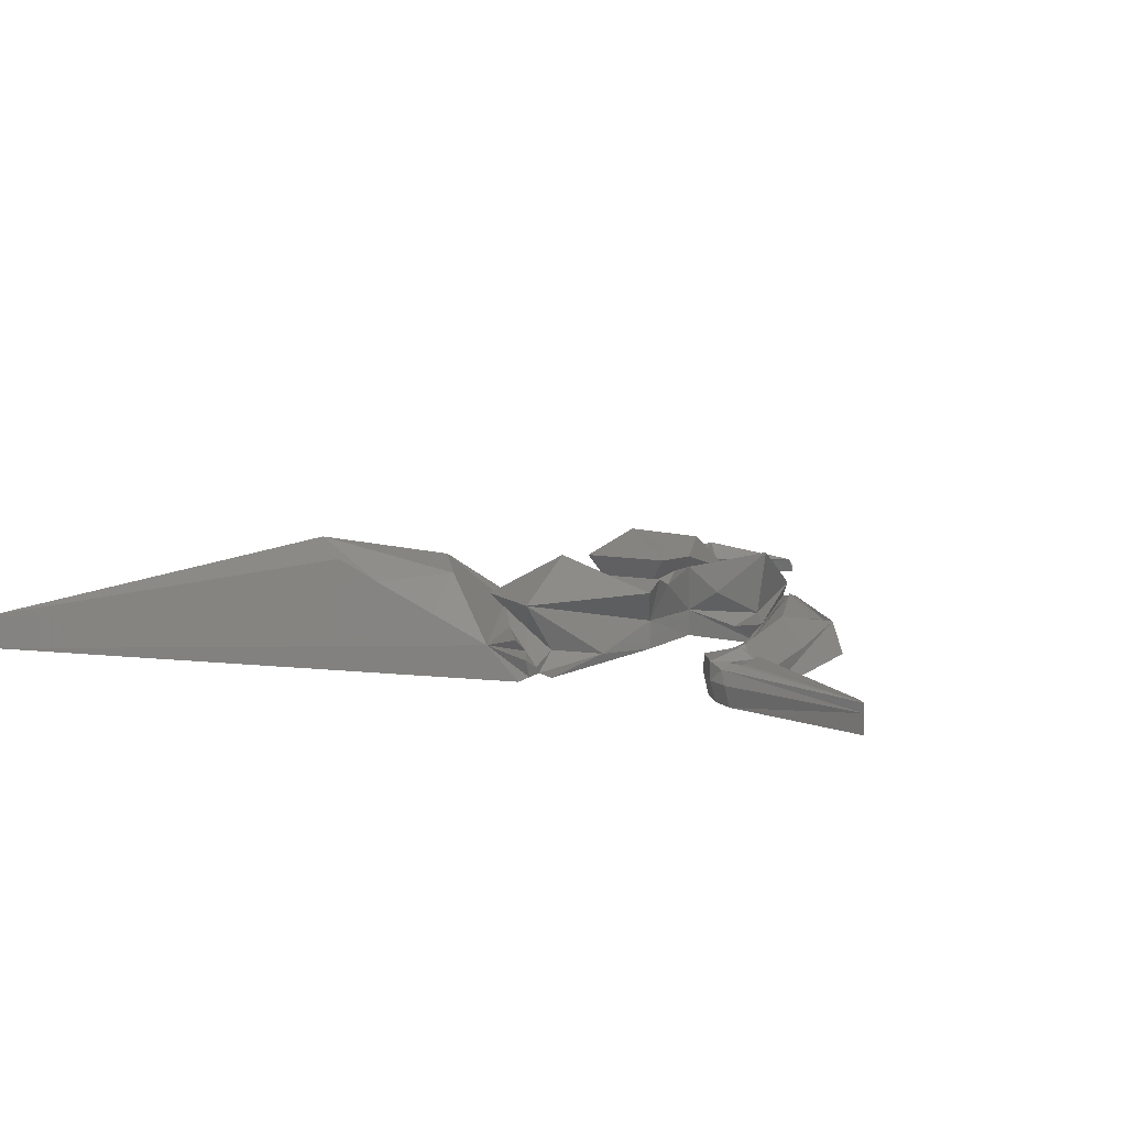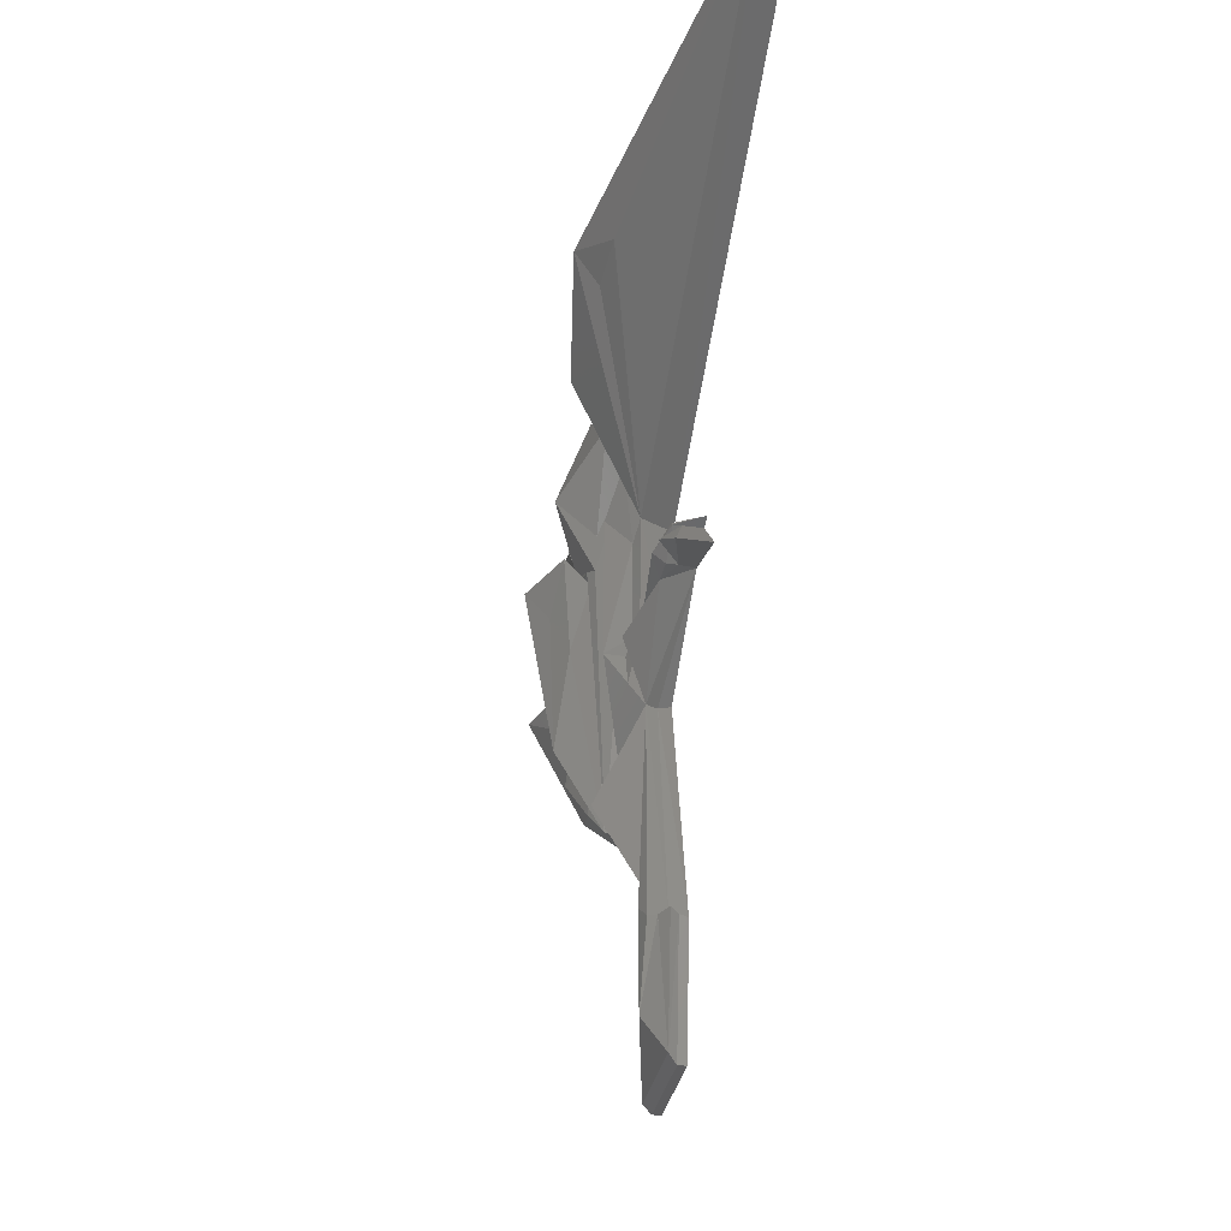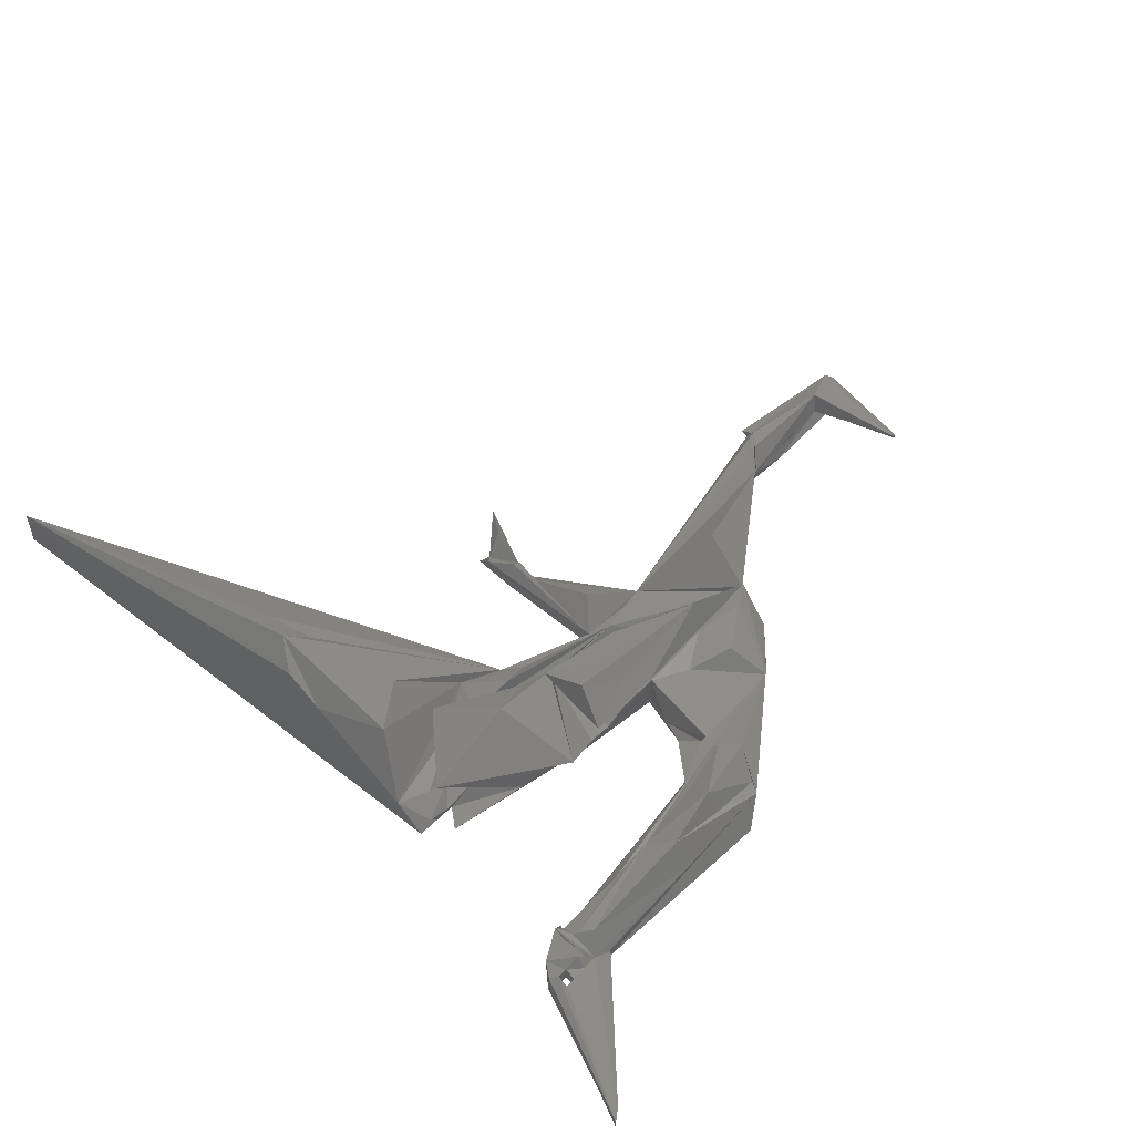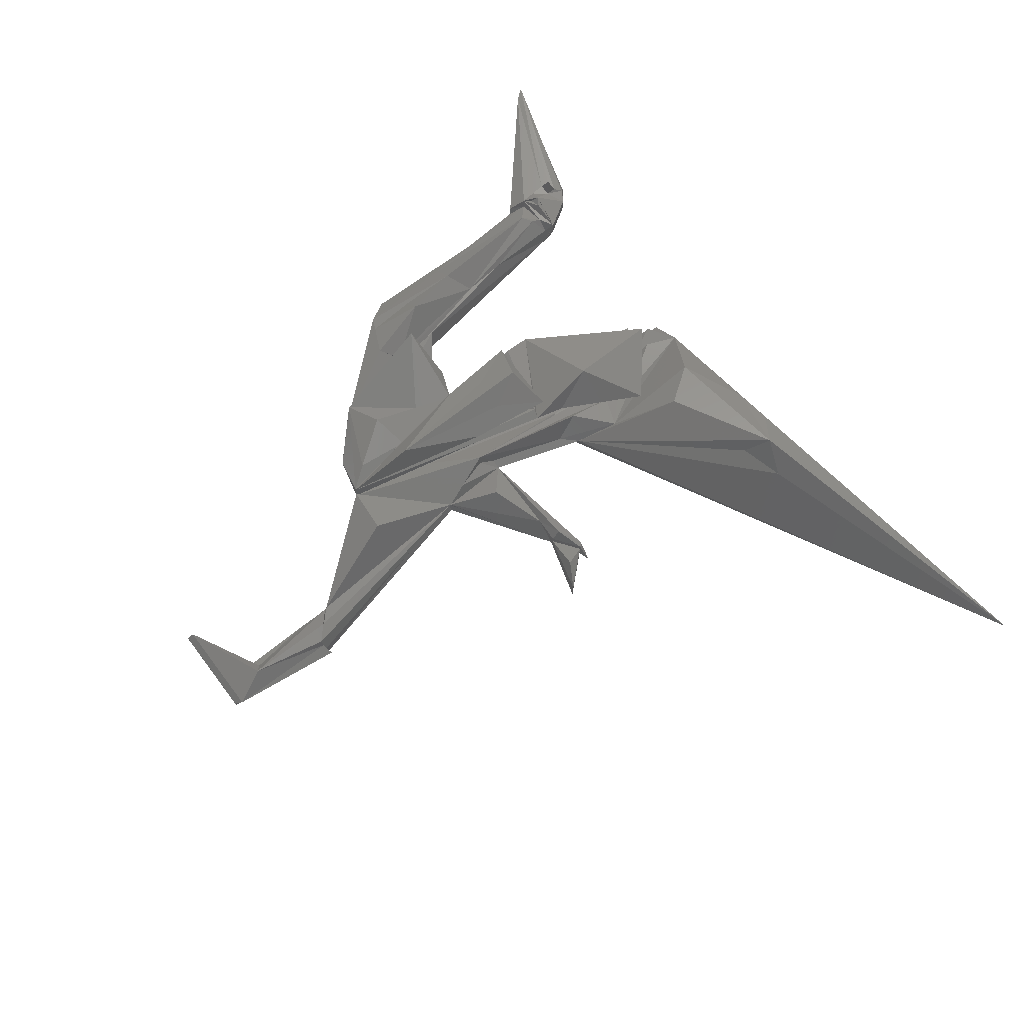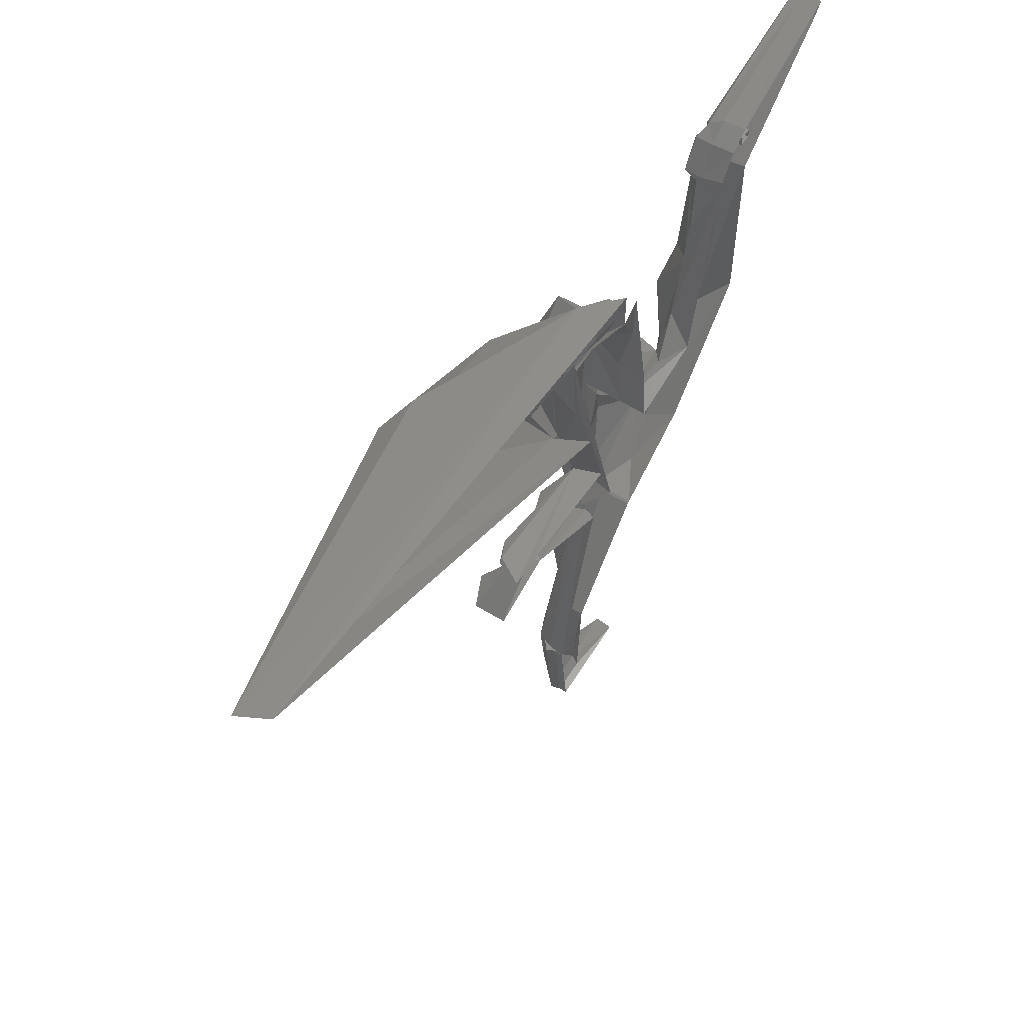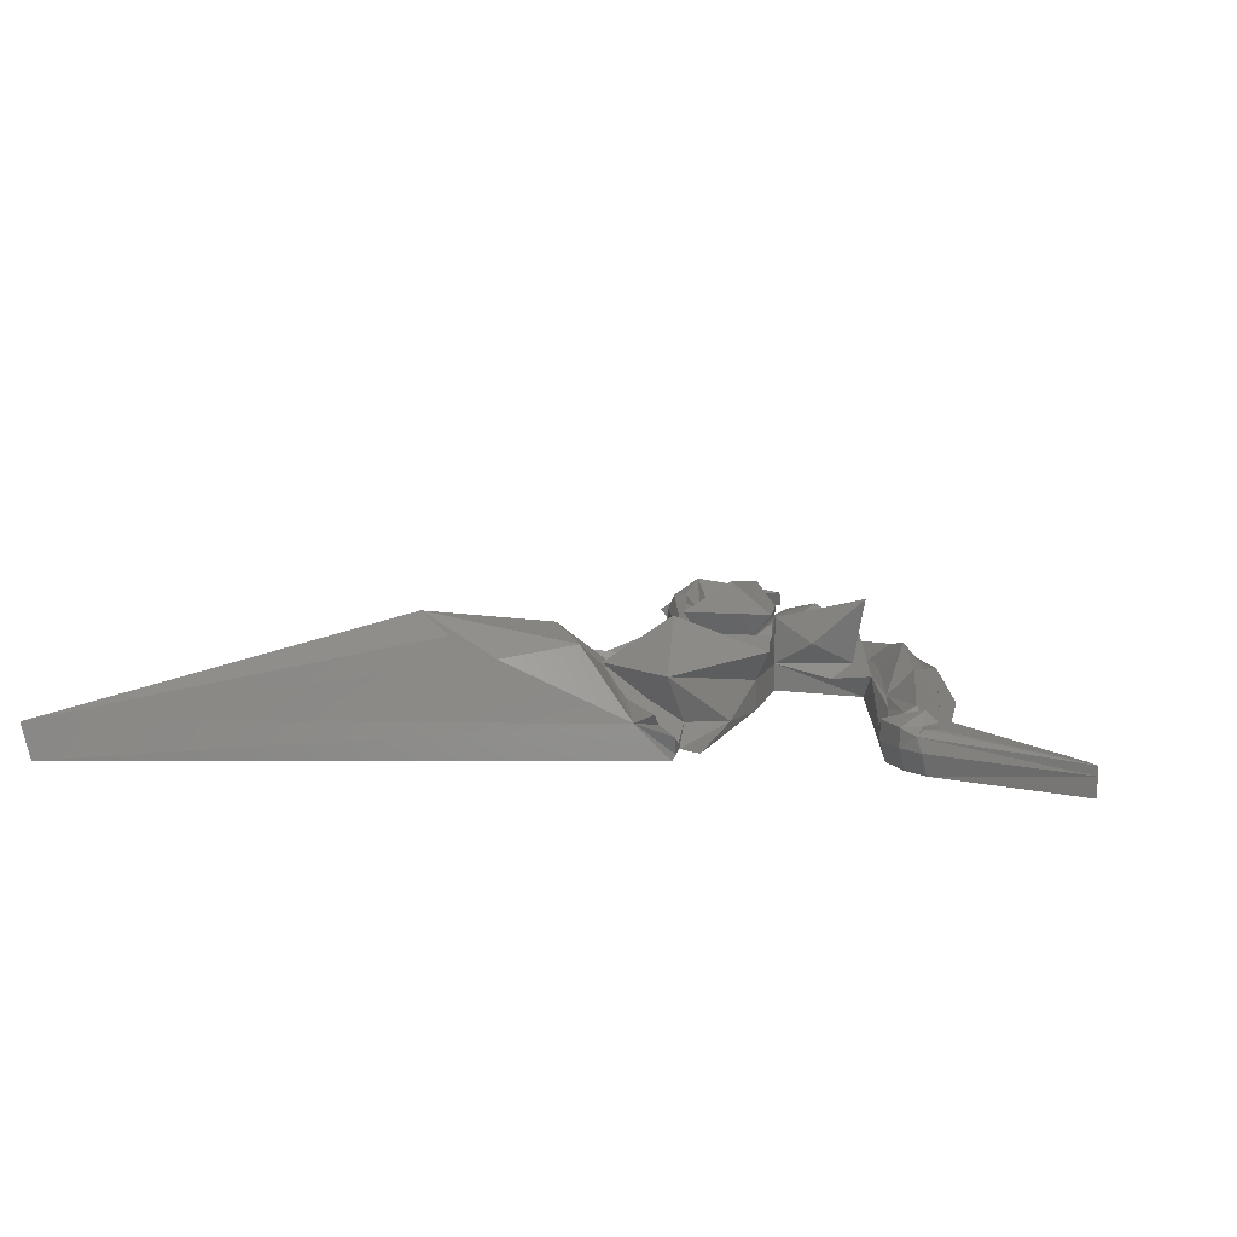
<metadata>
{"format":"stl","ext":"stl","renderer":"f3d","projection":"perspective","resolution":1024,"background":"white","views":[{"elev":9.5,"azim":-154.1,"up":"+Z"},{"elev":-33.0,"azim":79.2,"up":"+Y"},{"elev":68.3,"azim":-132.9,"up":"+Z"},{"elev":73.1,"azim":53.0,"up":"+Z"},{"elev":60.4,"azim":122.1,"up":"+Y"},{"elev":11.7,"azim":-170.1,"up":"+Z"}]}
</metadata>
<code>
# stl→obj: 217 verts, 404 faces
v 122.4 74.38 6.813
v 122.9 69.81 2.084
v 123.8 69.81 0
v 123.8 69.81 4.169
v 133.1 28.08 4.5
v 133.7 28.08 3
v 132.5 28.08 6
v 109 54.34 0.6341
v 109.3 54.2 0
v 109 54.34 0
v 109.3 54.2 4.169
v 109 54.34 8
v 109.3 54.2 8
v 77.81 136.5 6.219
v 50.12 145.3 5.23
v 50.12 145.3 3.565
v 126.4 33.54 3.978
v 126.4 33.14 3.556
v 128.7 31.44 4.755
v 109.5 54.05 6
v 82.27 132 7.13
v 76.85 130 8.996
v 80.57 134.7 7.13
v 81.74 129.5 7.13
v 78.41 129.1 8.534
v 113.6 71.59 6
v 118.4 90.63 5.575
v 118.4 90.76 6
v 123.2 118.1 6
v 121.1 101.6 6
v 120.5 80.66 10.45
v 76.91 137.5 3.823
v 80.57 134.7 3.823
v 109.5 54.05 0
v 120.5 80.55 6.801
v 76.76 133.1 7.13
v 74.38 133.1 0
v 76.76 133.1 0
v 74.38 133.1 7.13
v 74.38 135 7.13
v 74.38 135 0
v 74.85 127.5 7.13
v 73.75 124.3 5
v 51.81 143.1 5.23
v 75.18 127.2 5
v 121.2 96.16 12
v 119.5 96.74 13.05
v 120.3 98.37 17
v 117.6 95.46 12
v 117.8 95.46 12
v 108.7 95.46 12
v 105 98.37 17
v 112.6 98.37 17
v 109.3 54.2 8.205
v 109 54.34 8.205
v 108.8 80.35 12.25
v 105.9 83.2 15.52
v 105.2 94.47 16.62
v 116.7 121.7 3.266
v 116.7 126.7 0
v 153.1 134.8 19.29
v 220.3 150.4 6
v 145.2 134.8 15.67
v 118.4 128.1 12.3
v 109.9 114.1 1.796
v 131.1 118.1 12
v 106.9 95.46 12
v 105.7 90.67 13.96
v 101.1 56.02 4.289
v 92.01 64.43 0.05424
v 92.01 64.43 0
v 93.97 62.63 4.846
v 107.5 68.77 10.76
v 100.3 67.09 13.06
v 106.1 58.56 10.17
v 117.7 82.32 15.43
v 111.1 67.17 16.84
v 92.54 64.43 8.461
v 91.91 82.75 5.515
v 88 90.85 5
v 105.9 83.2 5
v 95.58 85.33 3.044
v 89.7 84.52 17.63
v 96.95 84.46 2.237
v 105.9 83.2 0
v 89.7 85.48 0
v 98.9 86.12 9.495
v 83.31 127.5 0
v 100.8 59.39 8.231
v 94.18 62.43 5.367
v 73.26 86.86 0
v 77.09 82.03 5
v 91.99 64.45 0
v 75.38 105.3 2.236
v 75.81 101.4 3.737
v 89.94 81.95 5
v 105.1 95.46 12
v 105.9 83.2 13.47
v 107.5 98.37 5.394
v 104.8 100.1 13.72
v 112.9 129.3 0
v 107.4 98.37 0
v 107.6 99.2 0
v 120.3 109.6 18.66
v 104.5 105.4 12
v 122.7 102 12
v 102.8 75.82 12.09
v 76.76 135 0
v 76.76 135 7.13
v 143.5 83.37 0
v 79.77 134 0
v 83.05 129.2 0
v 83.96 129.2 3.565
v 76.12 136.8 0
v 50.12 145.3 0
v 83.96 129.2 7.13
v 84.22 127.5 3.374
v 83.08 130.3 5
v 80.96 127.5 7.13
v 83.2 127.5 5
v 80.43 125.8 7.548
v 78.52 124.2 8.219
v 80.09 101.3 8.994
v 74 124.1 0
v 73.42 124.6 0
v 74.33 123.8 3.737
v 83.64 113.4 5
v 83.18 127.5 5
v 84.5 104.6 5
v 85.49 78.13 8.286
v 79.3 81 5
v 82.64 90.37 11.24
v 79.3 90.37 6.747
v 88.97 81.12 6.129
v 86.71 90.37 6.129
v 74.62 130.3 7.13
v 79.54 128.4 7.13
v 51.81 143.1 0
v 134 27.54 0
v 133.9 28.08 0
v 123.5 83.44 5
v 121.7 83.44 6
v 131.5 76.59 4.584
v 139.2 83.37 5
v 144.2 83.18 3
v 144.2 83.18 0
v 123.6 76.63 4.584
v 144.2 83.18 5
v 128.8 78.88 8.925
v 129.6 101.7 6
v 121.7 83.44 0
v 126.6 101.7 0
v 120.5 80.66 0
v 126.9 93.74 5.564
v 126.8 98.41 6.775
v 148.7 87.69 5
v 151.7 87.69 0
v 144.2 86.93 5
v 134 28.08 1.5
v 131.4 5.067 0
v 131.4 5.067 1.5
v 113 5.067 0
v 113 5.067 1.5
v 135.2 28.62 3
v 132.4 6.446 3
v 113.3 6.446 3
v 127.9 14.15 3
v 125.9 26.53 0.9837
v 126.3 12.29 1.5
v 126.4 33.14 0
v 126.4 33.14 3
v 127.1 11.6 0
v 164.8 129.4 17.12
v 156.4 126.8 17.81
v 132.1 110 9.261
v 127 118.1 6
v 218 151.9 0
v 122.9 134.7 6
v 116.7 134.7 0
v 149.4 86.91 3.547
v 149.4 86.91 0
v 149.4 86.91 5
v 144.1 86.97 0
v 144.2 84.86 7.213
v 120.5 128.6 6
v 120.5 124.4 3.266
v 124.4 122.3 6
v 130.8 10.38 5.2
v 129.7 13.09 6.713
v 132.9 128.6 17.27
v 146.8 85.04 5
v 75.85 128.8 7.13
v 115.5 89.55 18.44
v 112.3 95.94 22.24
v 108.8 89.55 18.44
v 133.4 23.74 3
v 129.7 30.6 6.775
v 129.9 30.62 5.14
v 120.2 52.71 12.27
v 116.7 131.9 3.266
v 126.2 112.1 8.727
v 125.5 103.1 11.25
v 121.9 99.39 6
v 151.4 82.42 7.687
v 150.1 81.49 4.5
v 152.8 83.35 4.774
v 116.7 130.4 0
v 116.7 126.9 0
v 116.7 127.6 0
v 158.7 131.2 22.5
v 116.7 127.8 1.306
v 146.8 85.04 3.274
v 156.1 79.79 6
v 126.4 33.54 0
v 156.1 79.79 0
v 138.3 121.1 19.29
v 152.7 131.2 17.83
f 1 2 3
f 4 5 6
f 5 4 7
f 8 9 10
f 9 8 11
f 11 8 12
f 11 12 13
f 14 15 16
f 17 18 19
f 4 11 20
f 21 22 23
f 24 25 22
f 26 27 11
f 27 26 28
f 29 27 11
f 27 29 30
f 31 26 11
f 14 16 32
f 14 32 33
f 20 9 34
f 9 20 11
f 31 1 35
f 4 19 7
f 19 4 17
f 36 37 38
f 37 36 39
f 40 37 39
f 37 40 41
f 42 43 44
f 42 45 43
f 46 13 47
f 48 49 50
f 49 48 51
f 51 48 52
f 52 48 53
f 50 13 54
f 55 56 57
f 51 58 57
f 58 51 52
f 51 57 56
f 29 59 60
f 29 11 13
f 61 62 63
f 64 65 59
f 64 59 29
f 66 64 29
f 51 67 68
f 29 13 46
f 13 12 51
f 69 70 71
f 70 69 72
f 73 74 75
f 50 54 76
f 48 50 76
f 51 55 12
f 55 51 56
f 76 54 77
f 54 55 57
f 55 13 12
f 13 55 54
f 78 79 80
f 81 82 79
f 83 79 78
f 84 85 86
f 85 84 81
f 81 84 82
f 87 81 79
f 83 87 79
f 88 86 80
f 8 69 10
f 69 8 12
f 69 89 78
f 89 69 12
f 69 71 10
f 80 90 78
f 91 92 90
f 72 91 90
f 91 72 70
f 91 70 93
f 94 95 92
f 80 90 96
f 97 98 81
f 99 97 81
f 100 97 99
f 60 65 101
f 59 65 60
f 65 99 102
f 103 65 102
f 65 103 101
f 104 105 64
f 46 105 104
f 64 99 65
f 66 104 64
f 29 46 106
f 66 29 106
f 99 81 85
f 99 85 102
f 105 100 99
f 64 105 99
f 107 78 74
f 78 90 69
f 90 72 69
f 73 107 74
f 98 83 107
f 108 36 38
f 36 108 109
f 40 108 41
f 108 40 109
f 2 3 110
f 4 6 2
f 14 36 109
f 23 14 33
f 107 83 78
f 73 98 107
f 111 112 113
f 33 111 113
f 33 114 111
f 114 33 32
f 16 115 114
f 32 16 114
f 21 113 116
f 113 21 33
f 33 21 23
f 112 88 117
f 112 117 113
f 118 88 117
f 119 45 42
f 116 120 119
f 118 120 116
f 119 121 122
f 119 122 45
f 95 123 92
f 43 124 125
f 124 43 126
f 122 123 95
f 45 122 95
f 45 95 126
f 45 126 43
f 126 95 94
f 124 126 94
f 88 80 127
f 128 88 127
f 88 128 118
f 118 117 116
f 116 117 113
f 80 129 127
f 129 80 96
f 130 131 132
f 132 131 133
f 90 92 130
f 130 92 131
f 90 130 96
f 130 134 96
f 123 132 133
f 96 134 129
f 134 135 129
f 129 135 132
f 129 132 123
f 14 109 15
f 109 40 15
f 39 15 40
f 39 44 15
f 44 136 42
f 136 44 39
f 23 36 14
f 116 119 137
f 115 44 138
f 44 115 15
f 15 115 16
f 44 125 138
f 125 44 43
f 1 4 2
f 6 139 140
f 2 6 140
f 2 140 3
f 141 142 35
f 110 143 4
f 143 110 144
f 145 146 110
f 1 147 4
f 147 1 141
f 148 145 144
f 142 31 35
f 144 143 149
f 150 151 152
f 35 153 141
f 144 145 110
f 150 141 151
f 141 150 154
f 141 155 142
f 155 141 154
f 156 141 157
f 141 156 158
f 141 153 151
f 141 1 35
f 4 2 110
f 159 160 161
f 160 159 139
f 161 162 160
f 162 161 163
f 6 159 139
f 164 159 6
f 165 163 161
f 163 165 166
f 159 161 165
f 164 159 165
f 167 168 169
f 166 162 163
f 166 163 167
f 170 168 171
f 171 168 167
f 169 172 162
f 166 169 162
f 167 169 166
f 170 172 169
f 170 169 168
f 173 174 150
f 175 176 29
f 150 152 62
f 62 152 177
f 62 177 178
f 178 177 179
f 180 157 181
f 157 180 182
f 157 182 156
f 141 151 183
f 141 183 157
f 184 141 158
f 185 186 187
f 5 188 189
f 173 150 62
f 63 62 178
f 190 63 178
f 184 148 144
f 184 144 141
f 184 182 191
f 182 184 156
f 149 4 147
f 149 147 141
f 143 4 149
f 184 158 156
f 144 149 141
f 184 191 148
f 25 24 116
f 25 116 137
f 25 137 42
f 25 42 192
f 22 42 192
f 22 25 192
f 22 116 24
f 22 42 136
f 121 128 120
f 120 121 119
f 121 127 129
f 36 136 39
f 119 42 137
f 127 121 128
f 129 122 121
f 129 123 122
f 116 22 21
f 80 82 86
f 98 81 87
f 82 80 79
f 75 78 89
f 47 100 105
f 12 75 89
f 75 74 78
f 193 77 194
f 194 195 52
f 51 68 98
f 189 167 166
f 164 165 196
f 165 189 166
f 189 165 188
f 164 196 6
f 164 5 165
f 5 196 165
f 196 5 6
f 196 159 165
f 159 196 6
f 5 165 188
f 5 189 7
f 5 164 6
f 197 19 18
f 19 197 198
f 47 97 100
f 67 97 68
f 12 73 75
f 51 98 73
f 18 167 189
f 7 189 197
f 18 7 19
f 97 98 68
f 198 18 19
f 47 67 97
f 67 47 51
f 51 47 49
f 49 47 50
f 171 167 18
f 12 51 73
f 7 189 18
f 4 199 17
f 197 18 7
f 22 136 36
f 83 98 87
f 197 189 18
f 7 4 197
f 4 20 199
f 17 199 20
f 29 186 59
f 178 200 186
f 82 84 86
f 23 22 36
f 66 106 104
f 201 31 202
f 175 29 201
f 155 31 142
f 175 155 150
f 29 30 203
f 175 202 155
f 29 31 203
f 31 28 26
f 28 31 30
f 202 31 155
f 4 31 11
f 31 4 1
f 104 106 46
f 201 29 31
f 202 203 31
f 203 30 31
f 175 201 202
f 150 155 154
f 201 203 202
f 134 130 132
f 201 29 203
f 135 134 132
f 131 92 133
f 123 133 92
f 178 186 185
f 186 176 187
f 204 205 145
f 204 180 206
f 207 60 59
f 60 207 208
f 208 207 209
f 178 179 207
f 194 53 48
f 178 207 200
f 210 63 190
f 186 211 59
f 204 212 180
f 204 145 212
f 204 206 213
f 210 61 63
f 207 59 211
f 194 77 195
f 186 200 211
f 193 76 77
f 76 193 48
f 57 77 54
f 204 213 205
f 194 52 53
f 48 193 194
f 195 58 52
f 58 195 57
f 57 195 77
f 47 105 46
f 47 13 50
f 210 174 173
f 30 27 28
f 17 171 18
f 171 17 170
f 170 17 214
f 20 214 17
f 214 20 34
f 91 94 92
f 94 91 124
f 176 186 29
f 145 215 146
f 215 145 205
f 215 205 213
f 206 215 213
f 215 206 181
f 181 206 180
f 200 207 211
f 148 212 145
f 212 148 180
f 180 148 182
f 182 148 191
f 178 176 175
f 216 190 175
f 210 216 150
f 187 178 185
f 178 187 176
f 178 175 190
f 62 61 210
f 210 217 62
f 210 216 174
f 210 190 216
f 210 62 63
f 216 150 175
f 210 173 62
f 174 216 150
f 210 150 174

</code>
